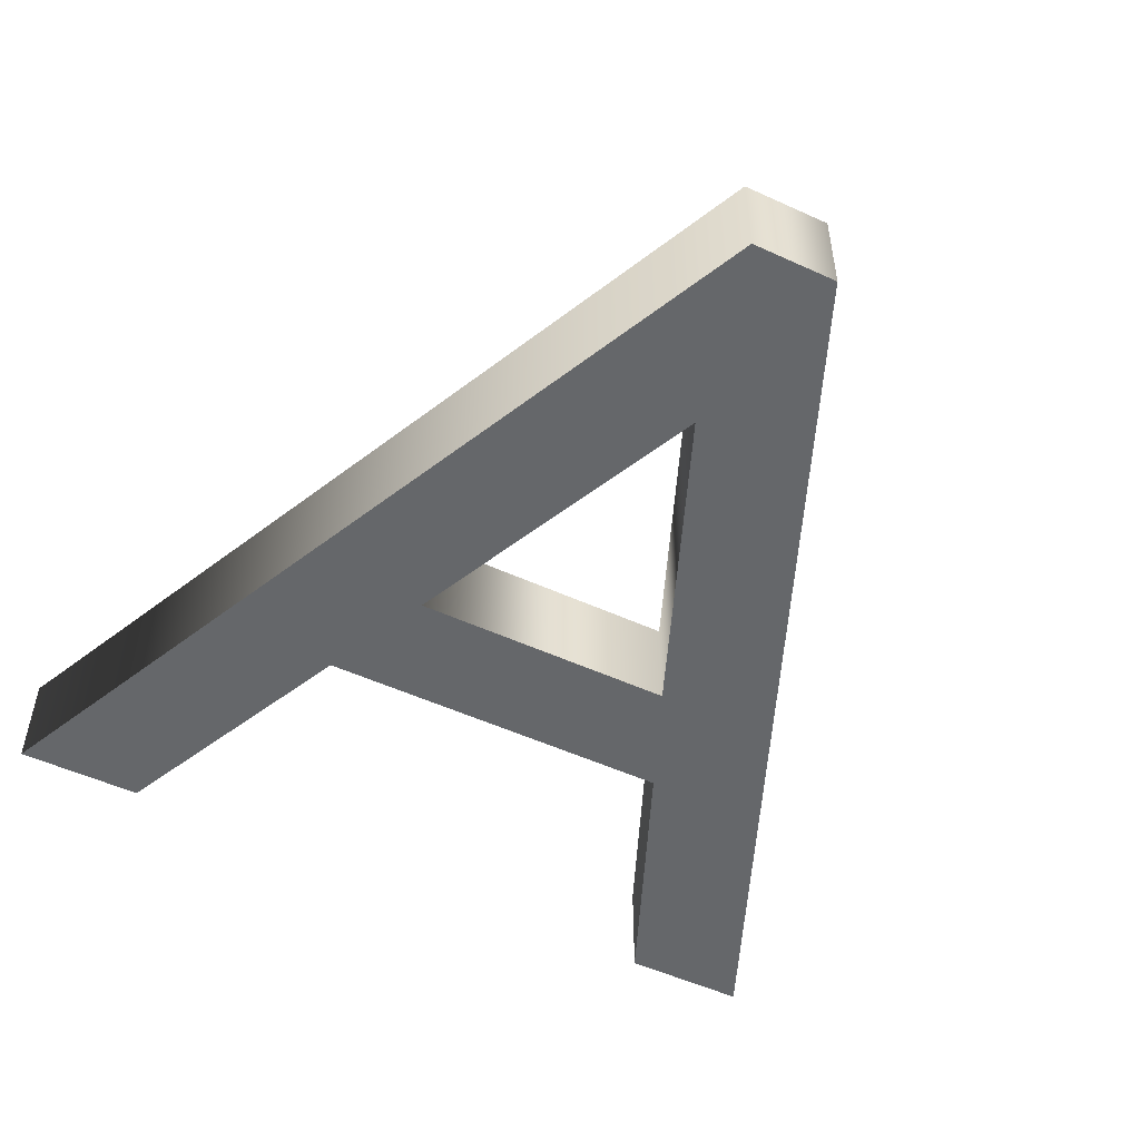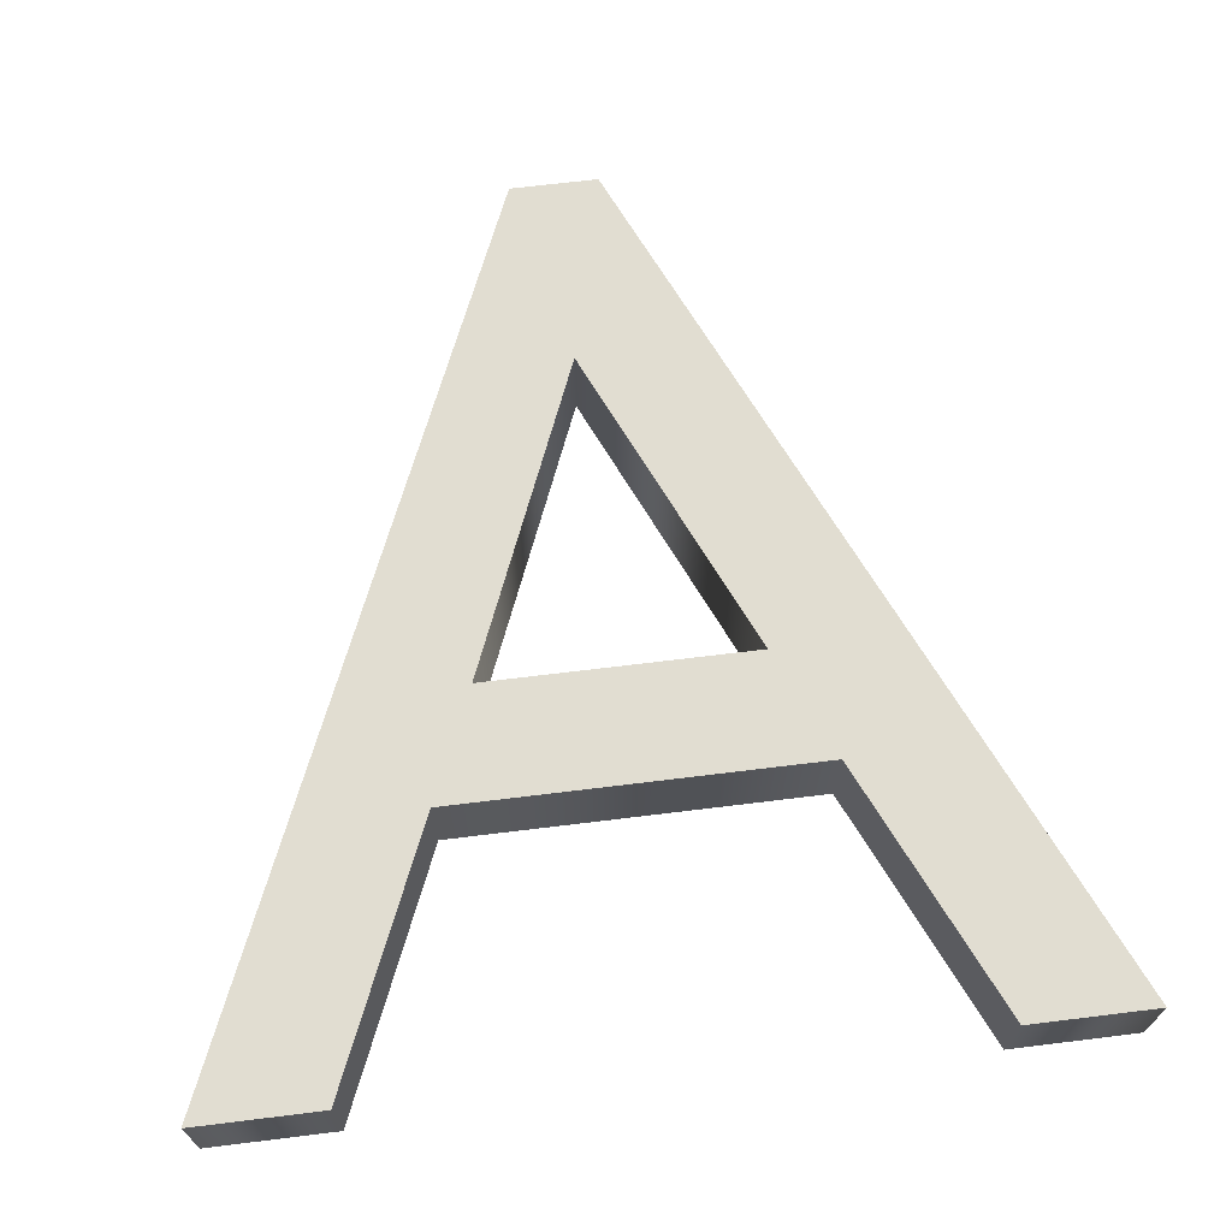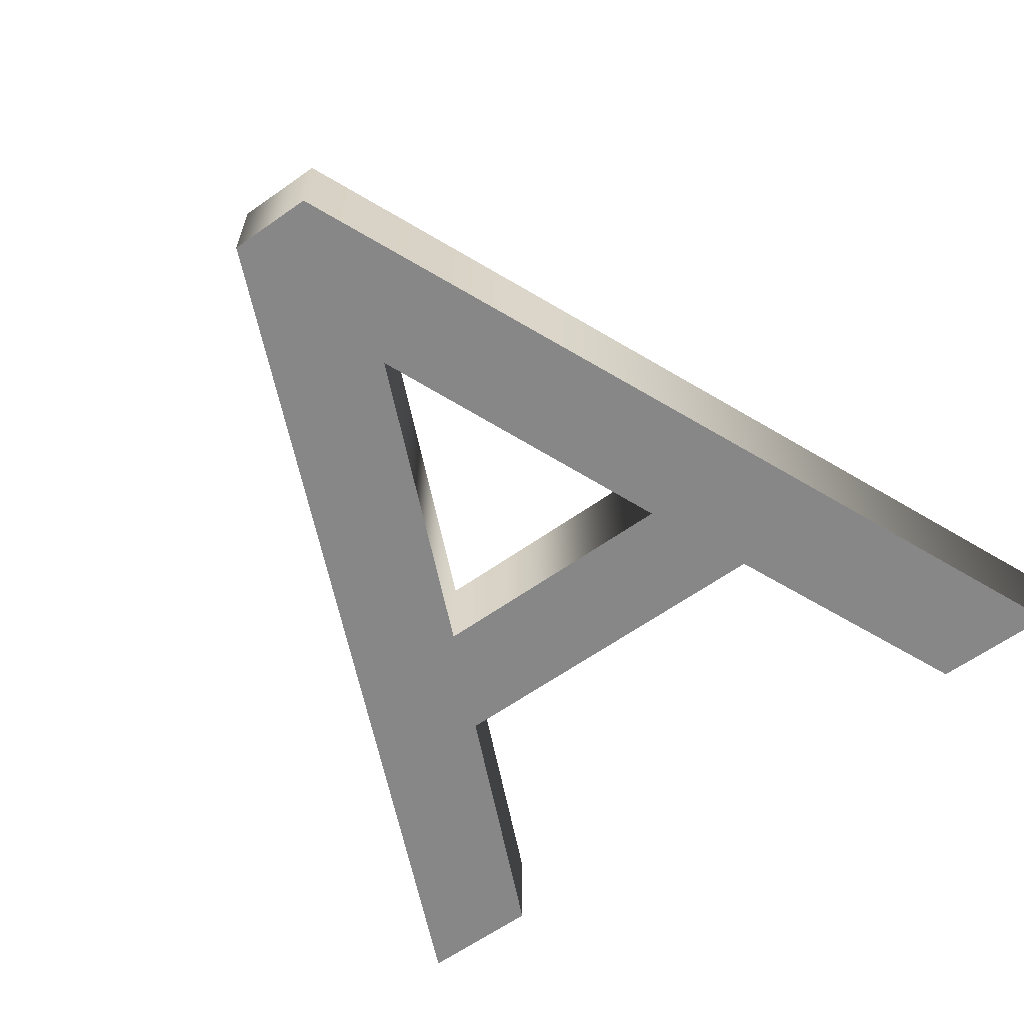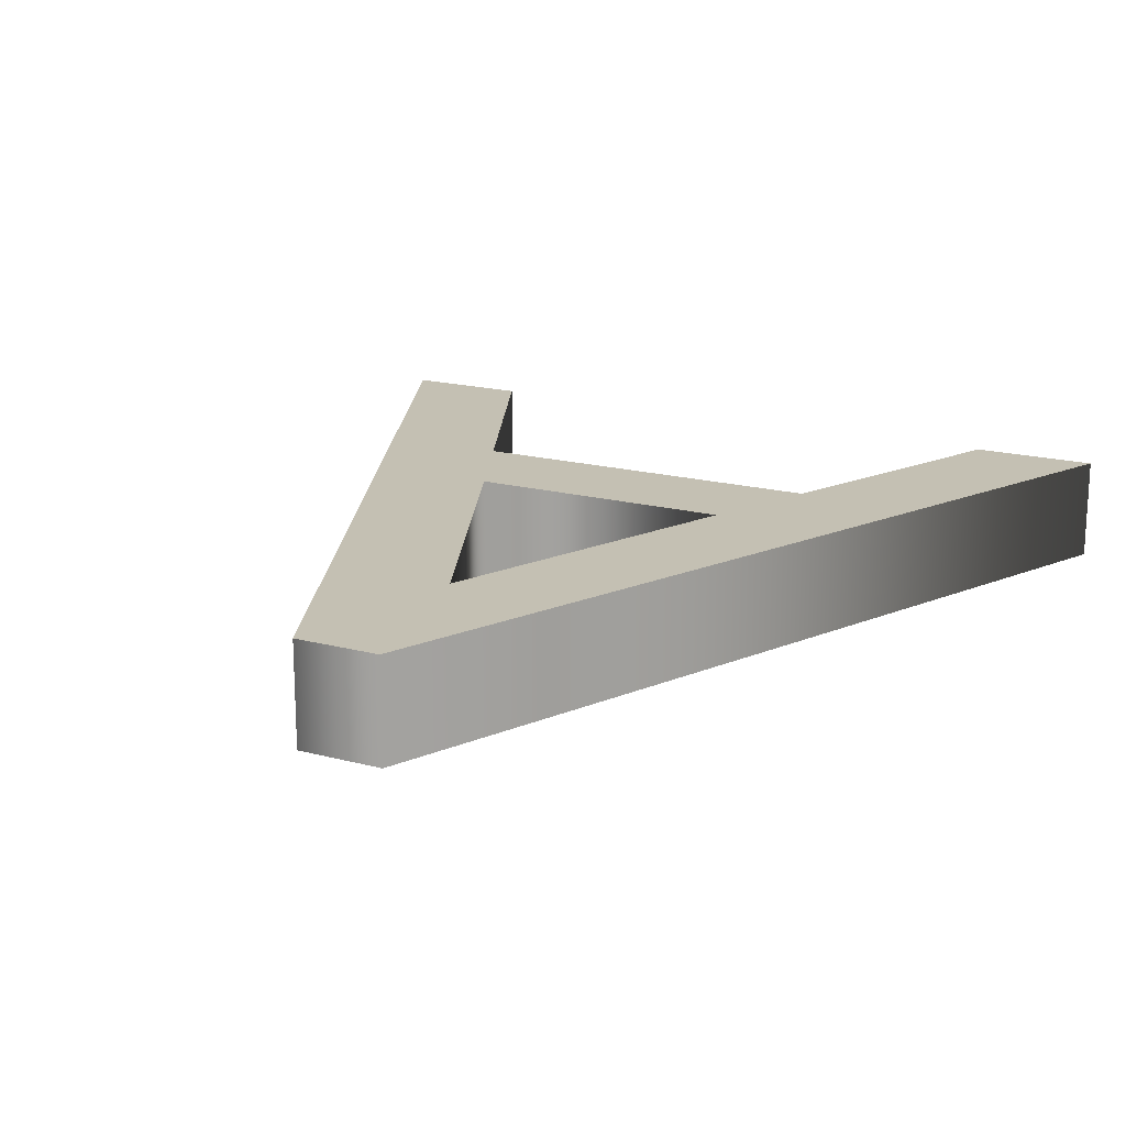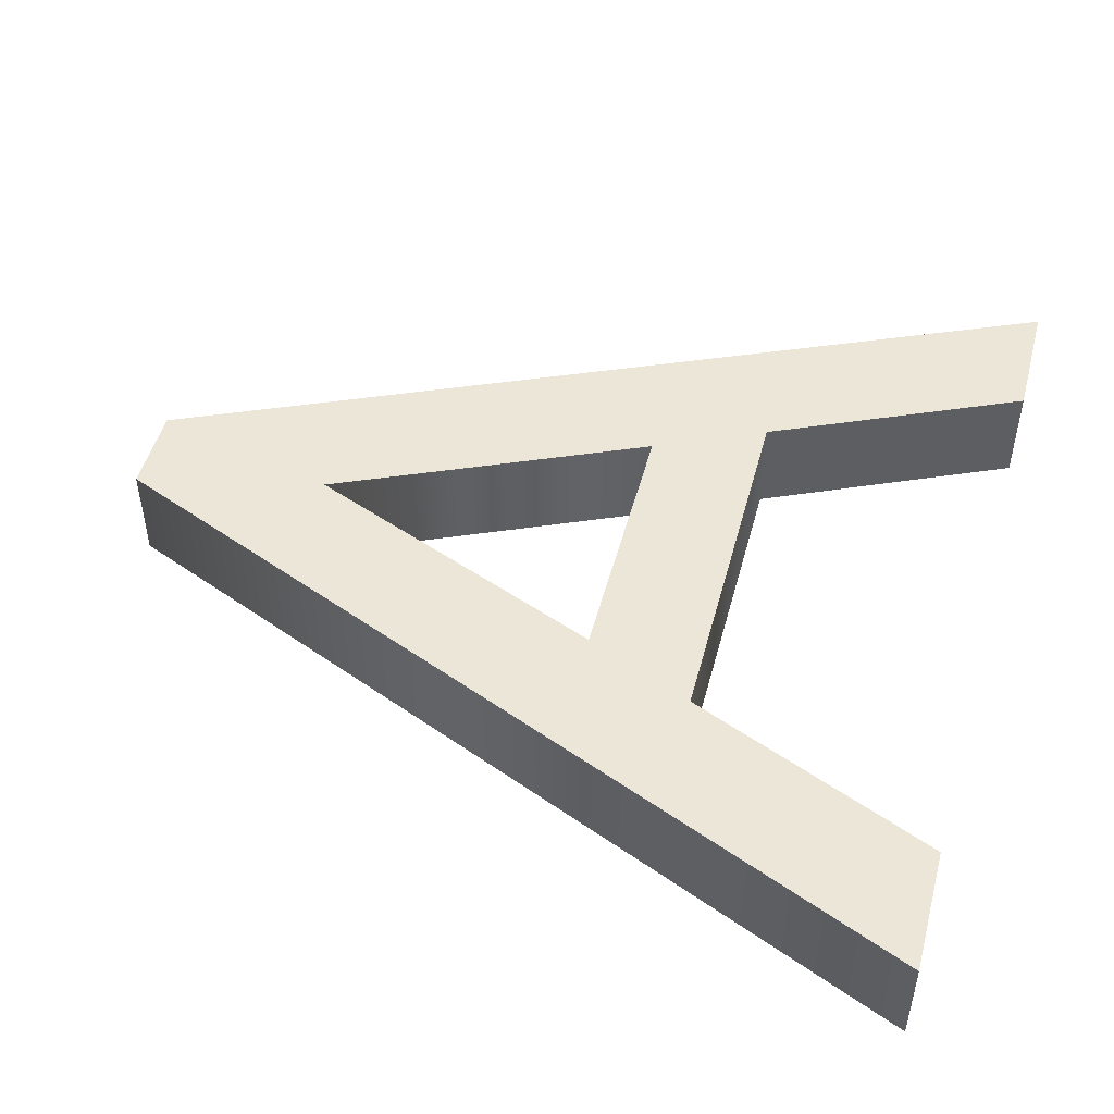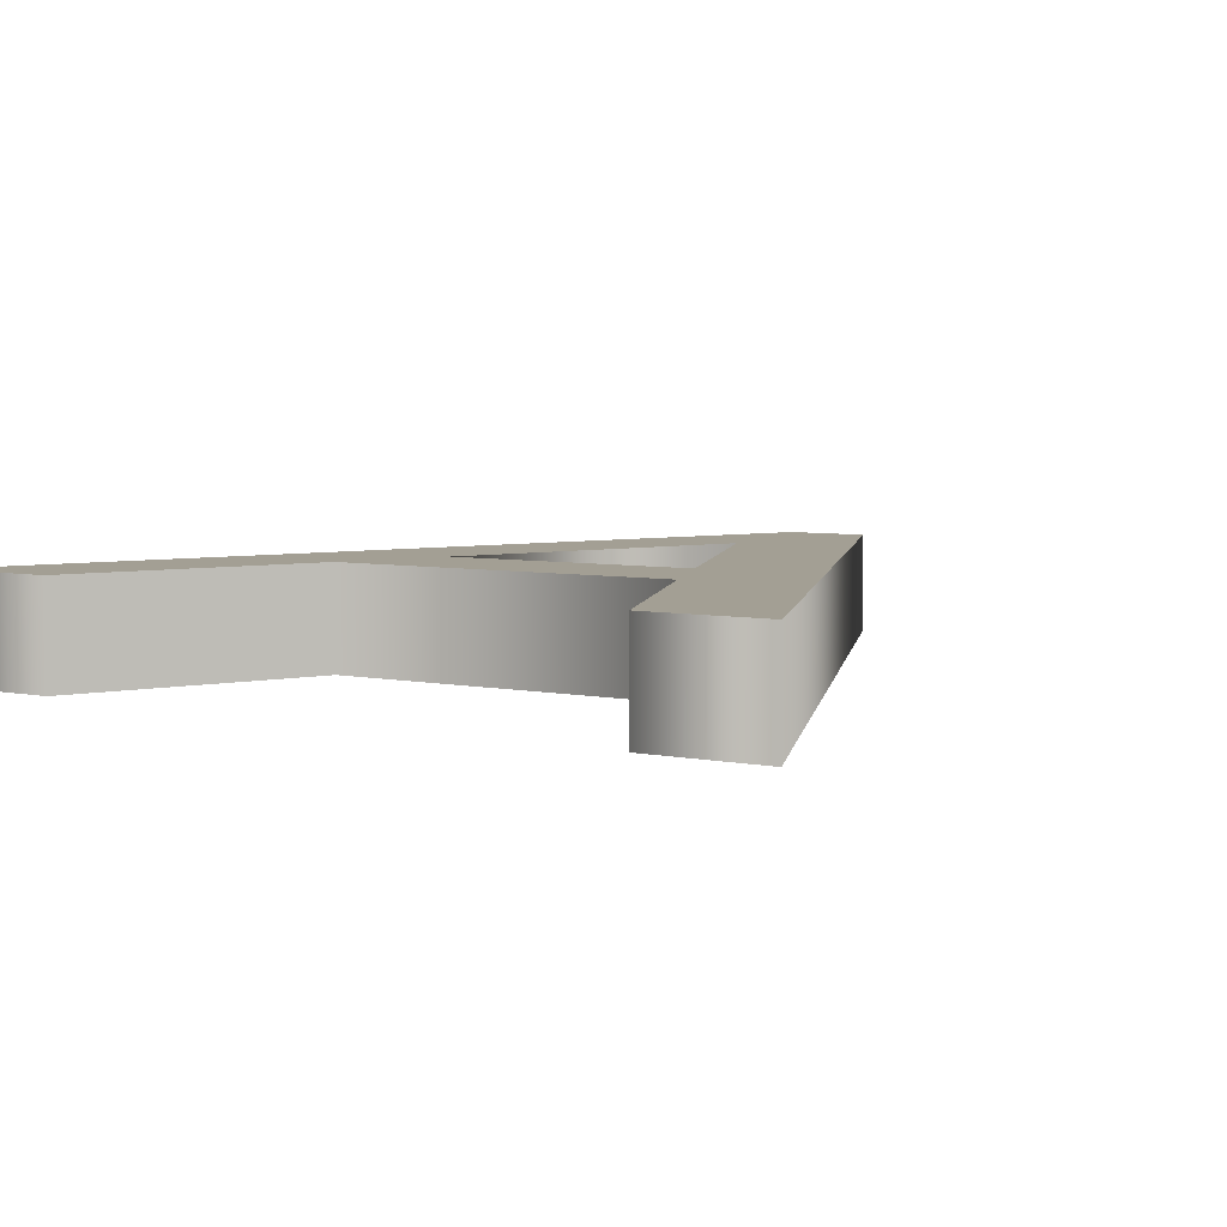
<metadata>
{"format":"obj","ext":"obj","renderer":"f3d","projection":"perspective","resolution":1024,"background":"white","views":[{"elev":-52.0,"azim":153.7,"up":"+Y"},{"elev":68.9,"azim":-7.0,"up":"+Y"},{"elev":-62.4,"azim":-144.4,"up":"+Y"},{"elev":18.0,"azim":-152.6,"up":"+Y"},{"elev":48.9,"azim":-75.2,"up":"+Y"},{"elev":5.4,"azim":33.0,"up":"+Y"}]}
</metadata>
<code>
o Text_A
v 0.567 0.041 0
v 0.476 0.041 -0.201
v 0.186 0.041 -0.201
v 0.1 0.041 0
v 0 0.041 0
v 0.293 0.041 -0.686
v 0.362 0.041 -0.686
v 0.667 0.041 0
v 0.436 0.041 -0.289
v 0.326 0.041 -0.536
v 0.224 0.041 -0.289
v 0.567 -0.041 0
v 0.476 -0.041 -0.201
v 0.186 -0.041 -0.201
v 0.1 -0.041 0
v 0 -0.041 0
v 0.293 -0.041 -0.686
v 0.362 -0.041 -0.686
v 0.667 -0.041 0
v 0.436 -0.041 -0.289
v 0.326 -0.041 -0.536
v 0.224 -0.041 -0.289
v 0.567 -0.041 0
v 0.567 0.041 0
v 0.476 -0.041 -0.201
v 0.476 0.041 -0.201
v 0.186 -0.041 -0.201
v 0.186 0.041 -0.201
v 0.1 -0.041 0
v 0.1 0.041 0
v 0 -0.041 0
v 0 0.041 0
v 0.293 -0.041 -0.686
v 0.293 0.041 -0.686
v 0.362 -0.041 -0.686
v 0.362 0.041 -0.686
v 0.667 -0.041 0
v 0.667 0.041 0
v 0.436 -0.041 -0.289
v 0.436 0.041 -0.289
v 0.326 -0.041 -0.536
v 0.326 0.041 -0.536
v 0.224 -0.041 -0.289
v 0.224 0.041 -0.289
f 5 7 6
f 5 10 7
f 10 8 7
f 5 11 10
f 9 8 10
f 5 3 11
f 3 9 11
f 3 2 9
f 2 8 9
f 5 4 3
f 1 8 2
f 18 16 17
f 21 16 18
f 19 21 18
f 22 16 21
f 19 20 21
f 14 16 22
f 20 14 22
f 13 14 20
f 19 13 20
f 15 16 14
f 19 12 13
f 24 26 23
f 26 28 25
f 28 30 27
f 30 32 29
f 32 34 31
f 34 36 33
f 36 38 35
f 38 24 37
f 40 42 39
f 42 44 41
f 44 40 43
f 26 25 23
f 28 27 25
f 30 29 27
f 32 31 29
f 34 33 31
f 36 35 33
f 38 37 35
f 24 23 37
f 42 41 39
f 44 43 41
f 40 39 43

</code>
